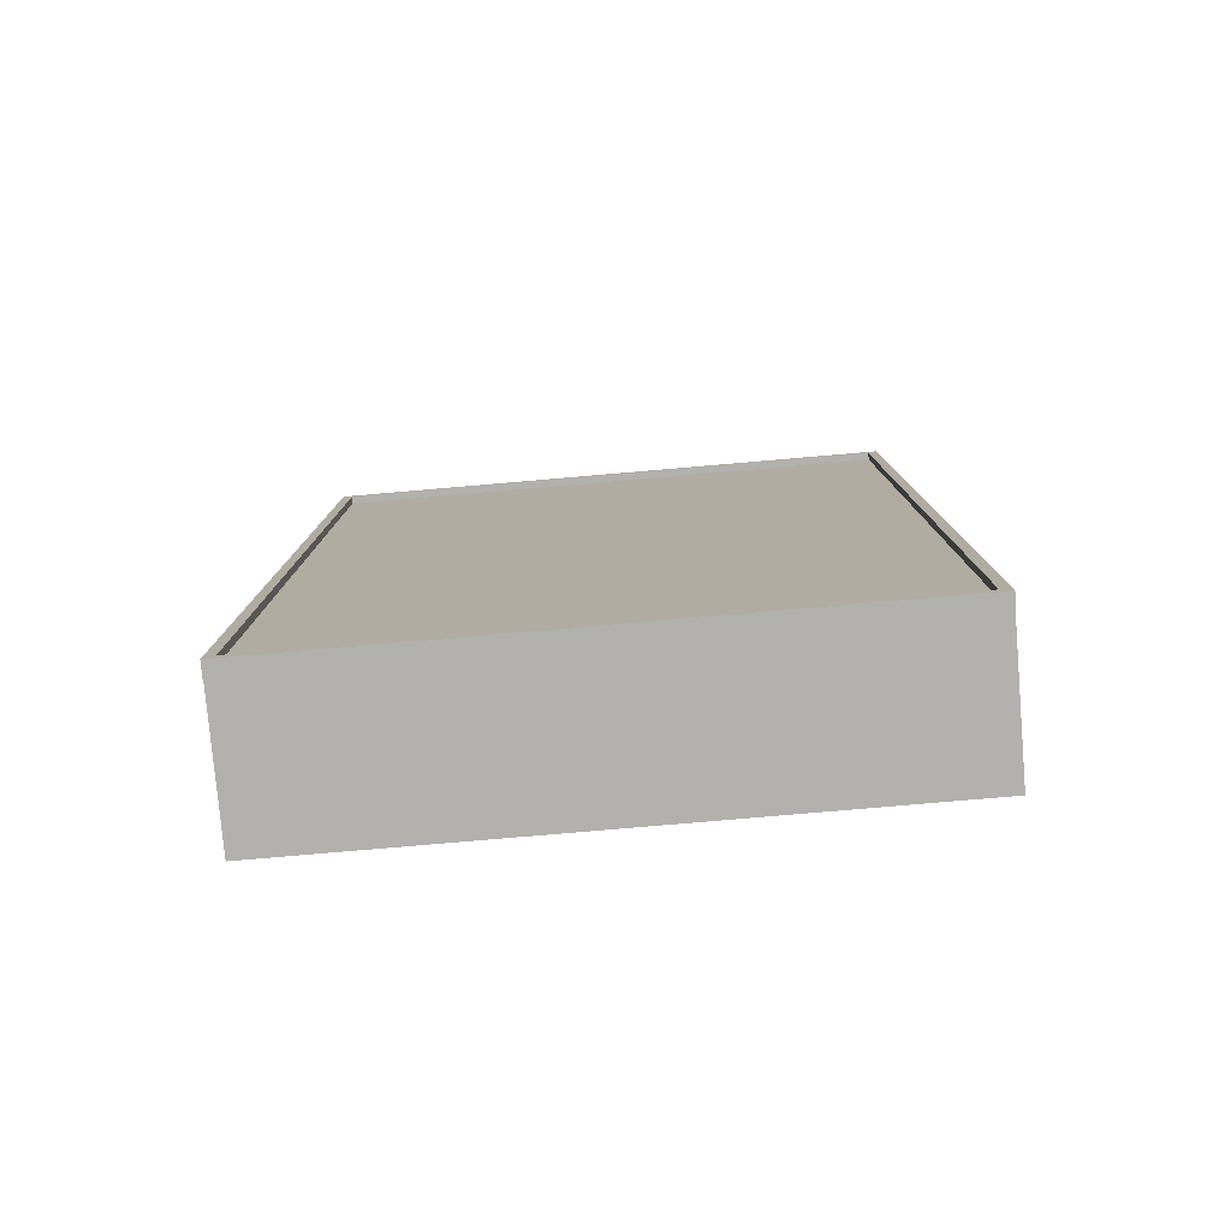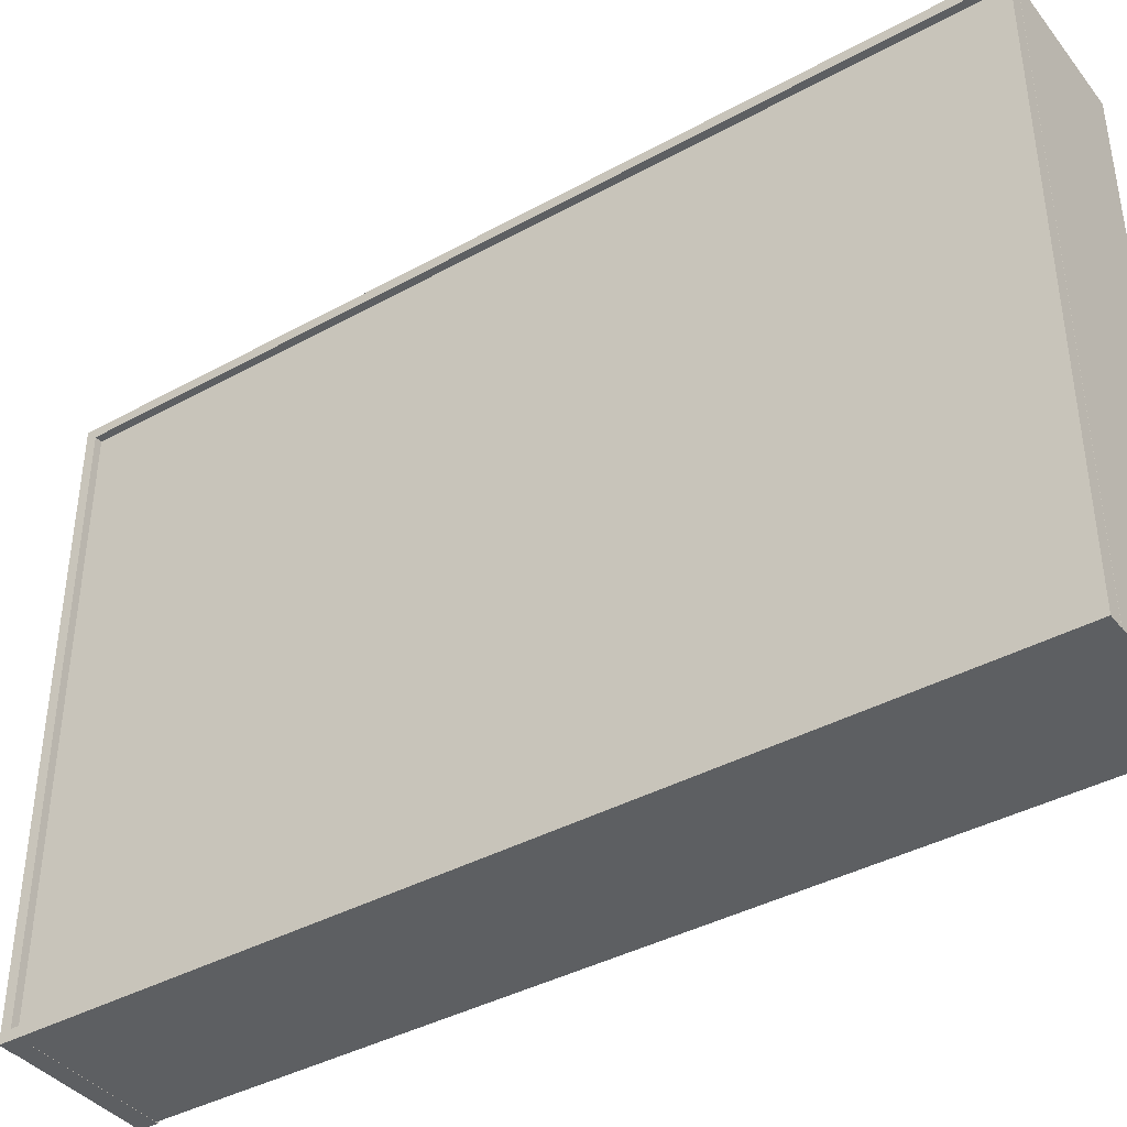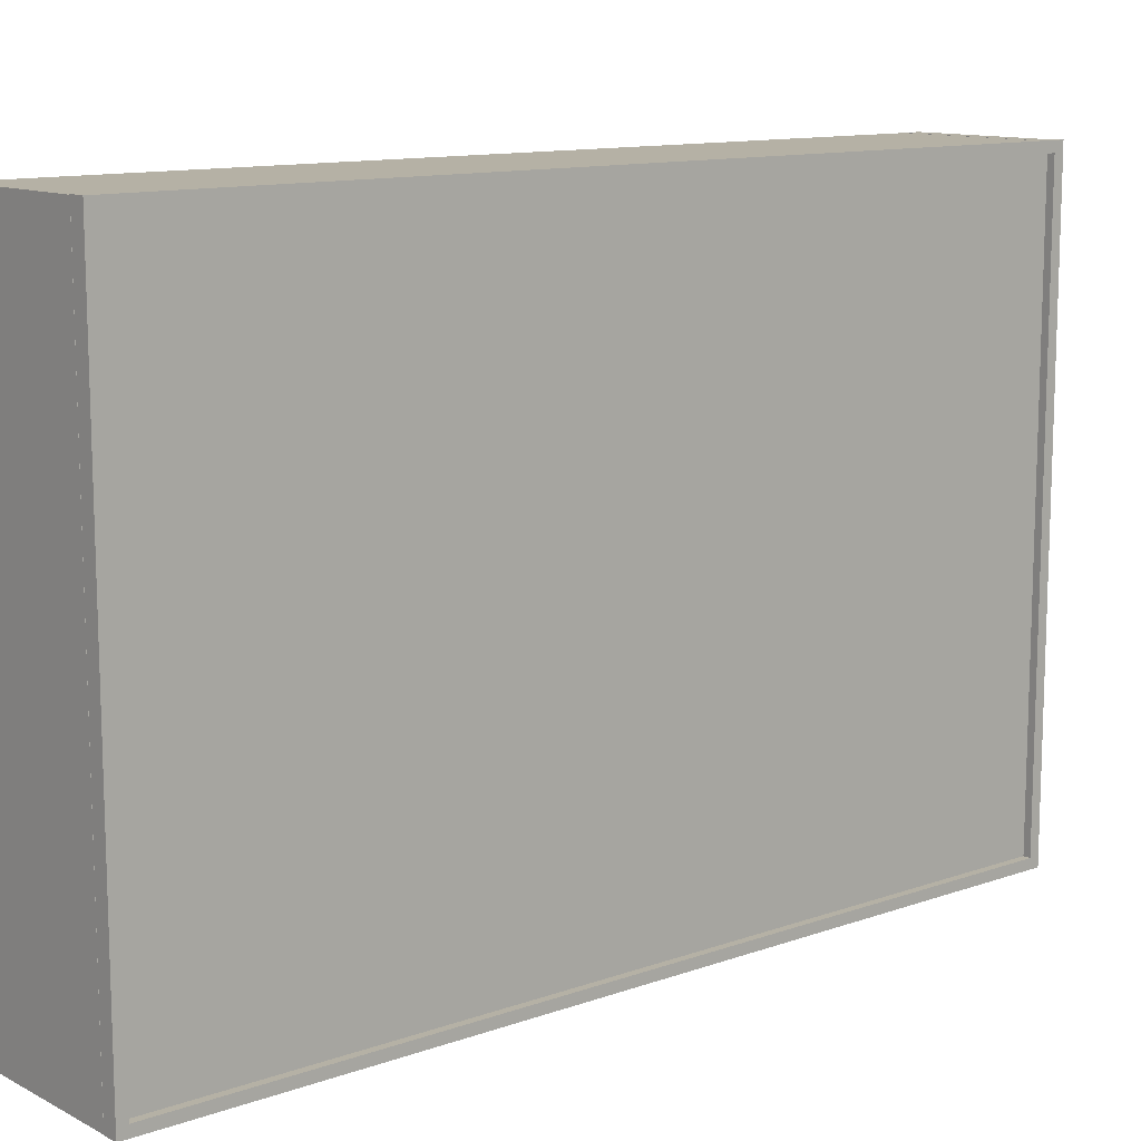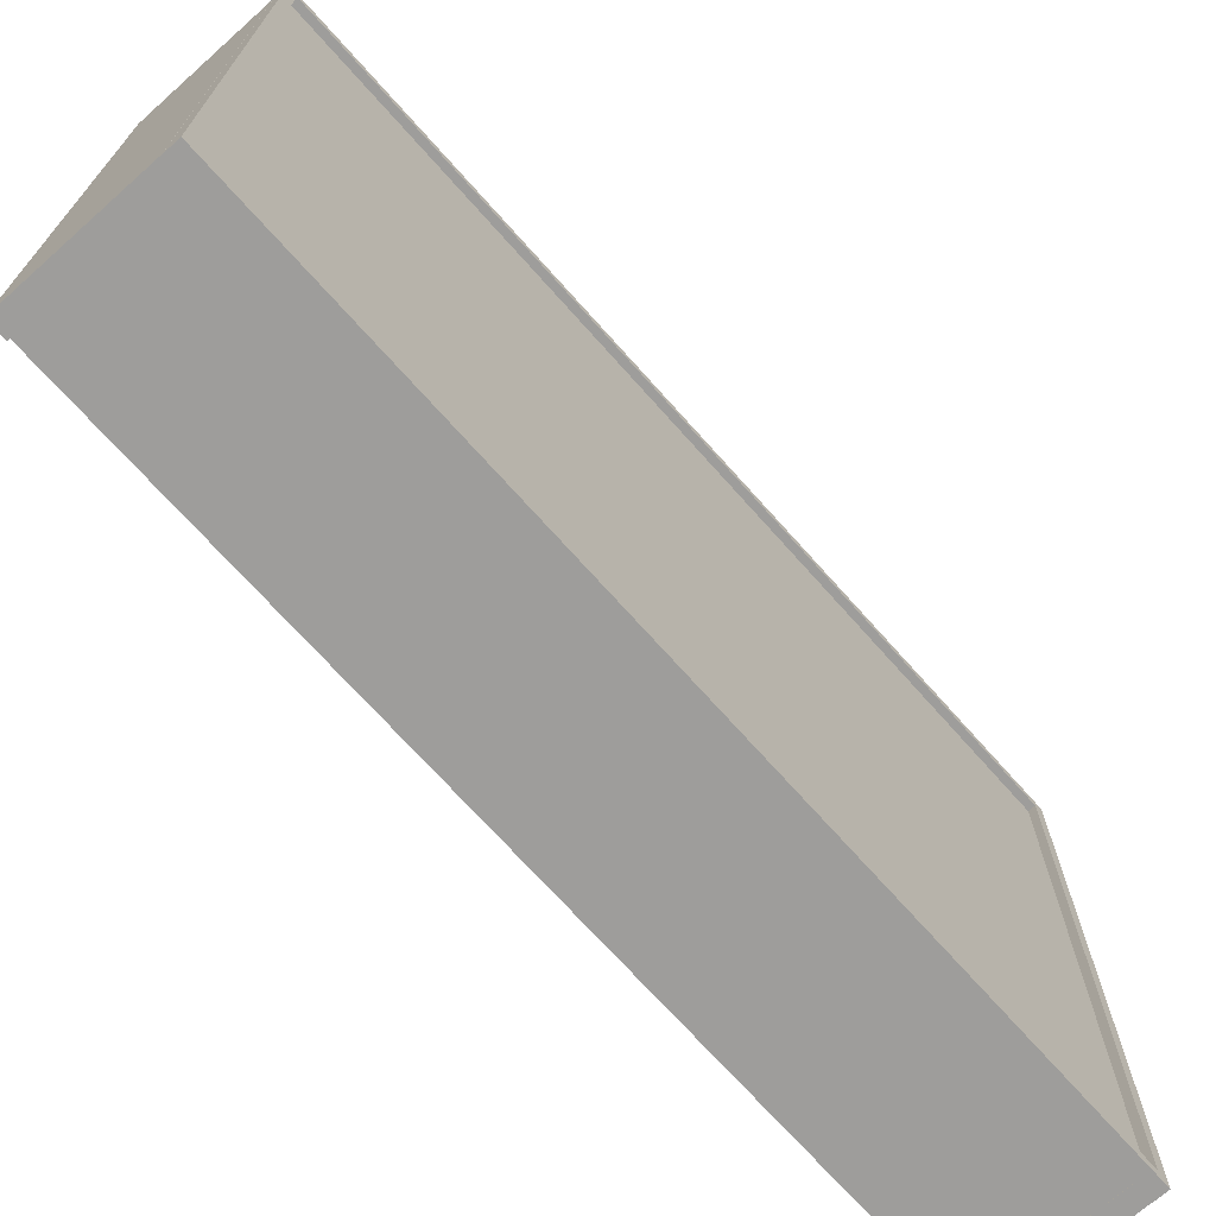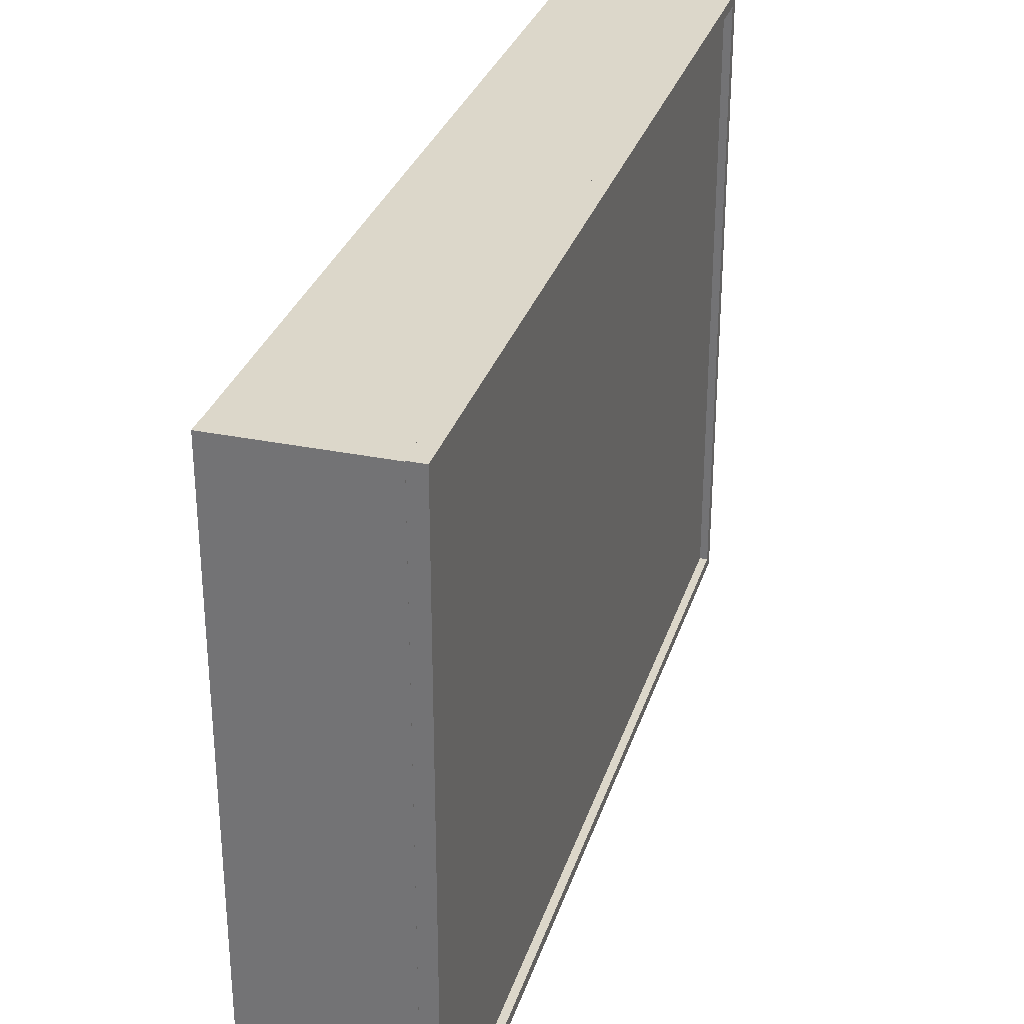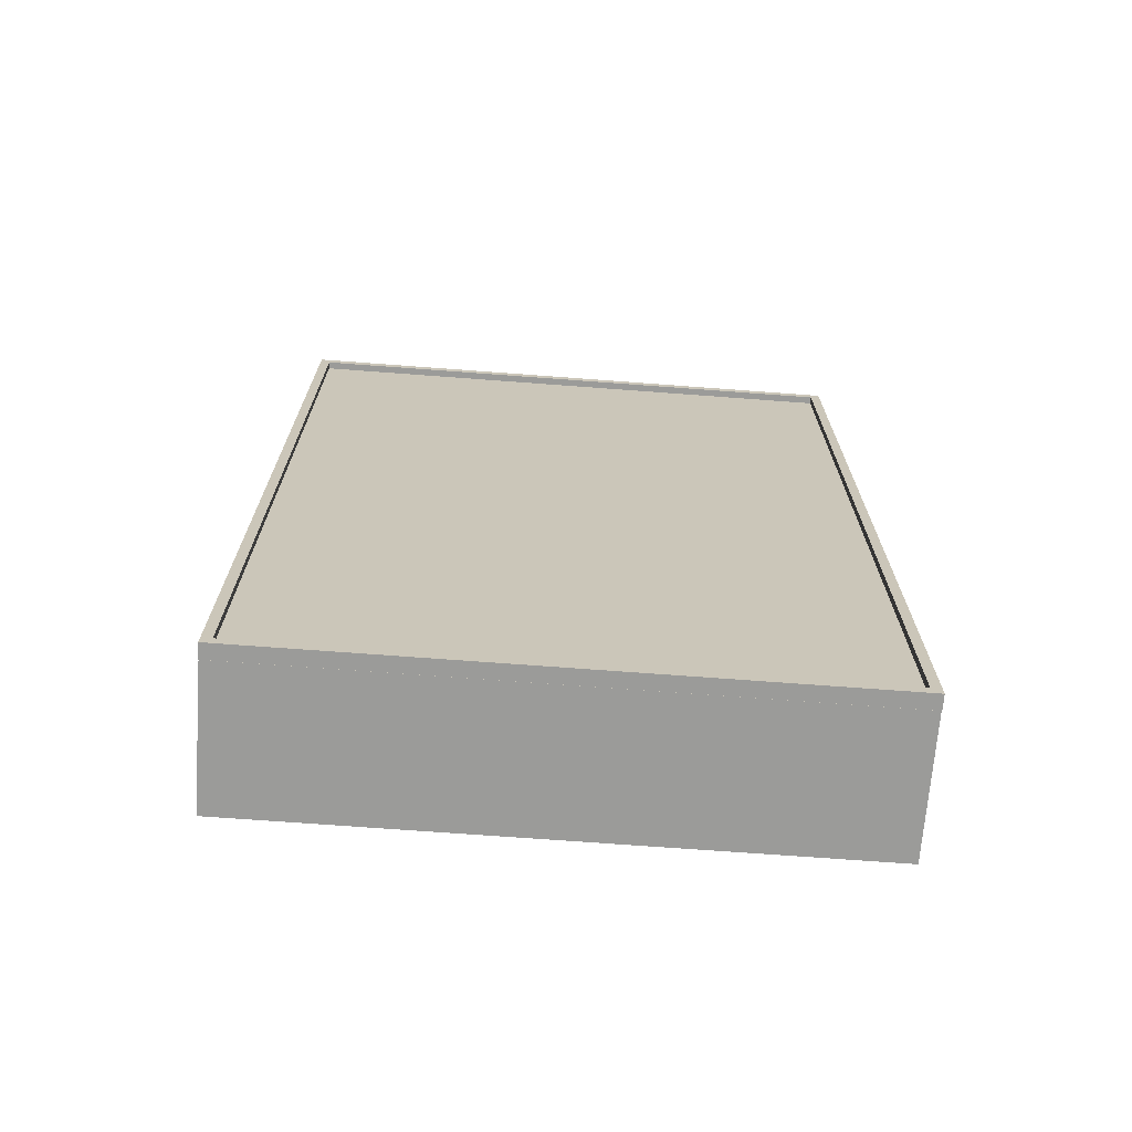
<metadata>
{"format":"obj","ext":"obj","renderer":"f3d","projection":"perspective","resolution":1024,"background":"white","views":[{"elev":-79.2,"azim":-85.1,"up":"+Z"},{"elev":-39.7,"azim":-55.7,"up":"+Y"},{"elev":11.9,"azim":-130.0,"up":"+Y"},{"elev":-70.5,"azim":-138.4,"up":"+Y"},{"elev":30.8,"azim":-163.6,"up":"+Y"},{"elev":-69.6,"azim":-94.3,"up":"+Z"}]}
</metadata>
<code>
o Shelf_Cube.005
v -0.4321 -2.071 -3.063
v -0.4321 -2.071 -2.937
v -0.4321 2.071 -3.063
v -0.4321 2.071 -2.937
v 0.5366 -2.071 -3.063
v 0.5366 -2.071 -2.937
v 0.5366 2.071 -3.063
v 0.5366 2.071 -2.937
v -0.5366 -2.005 2.992
v -0.5366 2.005 2.992
v -0.5366 -2.005 -2.992
v -0.5366 2.005 -2.992
v -0.4291 -2.075 3.062
v -0.4291 2.075 3.062
v -0.4291 -2.075 -3.062
v -0.4291 2.075 -3.062
v 0.4324 -1.948 0.04853
v 0.5191 -1.948 0.04853
v 0.4324 -1.948 2.951
v 0.5191 -1.948 2.951
v 0.4324 -1.193 0.04853
v 0.5191 -1.193 0.04853
v 0.4324 -1.193 2.951
v 0.5191 -1.193 2.951
v 0.4324 -0.06301 0.04853
v 0.5147 -0.06301 0.04853
v 0.4324 -0.06301 2.951
v 0.5147 -0.06301 2.951
v 0.4324 0.6922 0.04853
v 0.5147 0.6922 0.04853
v 0.4324 0.6922 2.951
v 0.5147 0.6922 2.951
v -0.4341 0.06314 -2.945
v -0.4341 -0.06293 -2.945
v -0.4341 0.06314 2.945
v -0.4341 -0.06293 2.945
v 0.4367 0.06314 -2.945
v 0.4367 -0.06293 -2.945
v 0.4367 0.06314 2.945
v 0.4367 -0.06293 2.945
v -0.4326 -1.946 -0.0632
v -0.4326 -1.946 0.0632
v -0.4326 1.946 -0.0632
v -0.4326 1.946 0.0632
v 0.5286 -1.946 -0.0632
v 0.5286 -1.946 0.0632
v 0.5286 1.946 -0.0632
v 0.5286 1.946 0.0632
v -0.4321 -2.071 2.937
v -0.4321 -2.071 3.063
v -0.4321 2.071 2.937
v -0.4321 2.071 3.063
v 0.5366 -2.071 2.937
v 0.5366 -2.071 3.063
v 0.5366 2.071 2.937
v 0.5366 2.071 3.063
v -0.4456 -2.07 2.938
v -0.4456 -1.944 2.938
v -0.4456 -2.07 -2.938
v -0.4456 -1.944 -2.938
v 0.5207 -2.07 2.938
v 0.5207 -1.944 2.938
v 0.5207 -2.07 -2.938
v 0.5207 -1.944 -2.938
v -0.431 1.944 2.938
v -0.431 2.07 2.938
v -0.431 1.944 -2.938
v -0.431 2.07 -2.938
v 0.5354 1.944 2.938
v 0.5354 2.07 2.938
v 0.5354 1.944 -2.938
v 0.5354 2.07 -2.938
v -0.5366 -2.075 -3.062
v -0.5366 -2.075 3.062
v -0.5366 2.075 3.062
v -0.5366 2.075 -3.062
v -0.4855 -2.005 -2.992
v -0.4855 -2.005 2.992
v -0.4855 2.005 2.992
v -0.4855 2.005 -2.992
f 1 2 4 3
f 3 4 8 7
f 7 8 6 5
f 5 6 2 1
f 3 7 5 1
f 8 4 2 6
f 12 11 77 80
f 73 76 16 15
f 15 16 14 13
f 13 14 75 74
f 73 15 13 74
f 16 76 75 14
f 17 18 20 19
f 19 20 24 23
f 23 24 22 21
f 21 22 18 17
f 19 23 21 17
f 24 20 18 22
f 25 26 28 27
f 27 28 32 31
f 31 32 30 29
f 29 30 26 25
f 27 31 29 25
f 32 28 26 30
f 33 34 36 35
f 35 36 40 39
f 39 40 38 37
f 37 38 34 33
f 35 39 37 33
f 40 36 34 38
f 41 42 44 43
f 43 44 48 47
f 47 48 46 45
f 45 46 42 41
f 43 47 45 41
f 48 44 42 46
f 49 50 52 51
f 51 52 56 55
f 55 56 54 53
f 53 54 50 49
f 51 55 53 49
f 56 52 50 54
f 57 58 60 59
f 59 60 64 63
f 63 64 62 61
f 61 62 58 57
f 59 63 61 57
f 64 60 58 62
f 65 66 68 67
f 67 68 72 71
f 71 72 70 69
f 69 70 66 65
f 67 71 69 65
f 72 68 66 70
f 9 11 73 74
f 10 9 74 75
f 12 10 75 76
f 11 12 76 73
f 78 79 80 77
f 9 10 79 78
f 10 12 80 79
f 11 9 78 77

</code>
